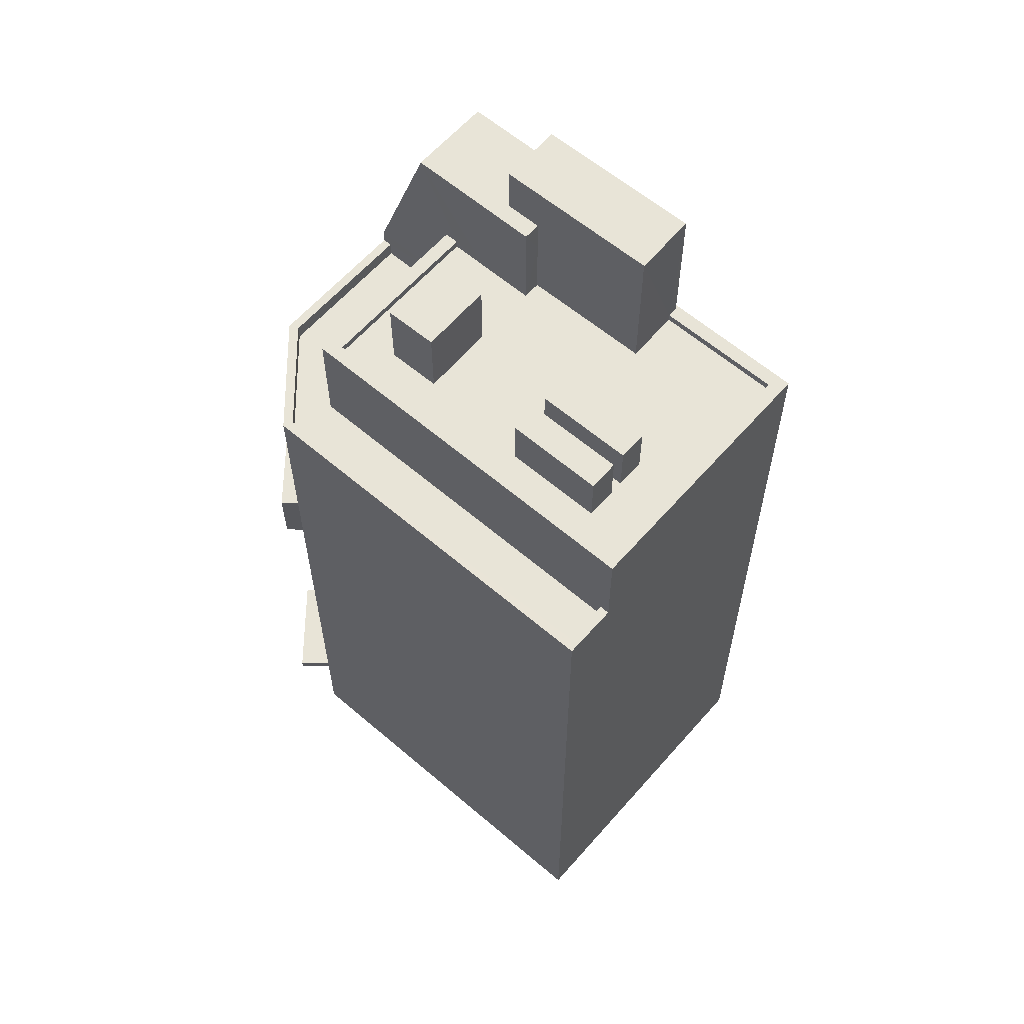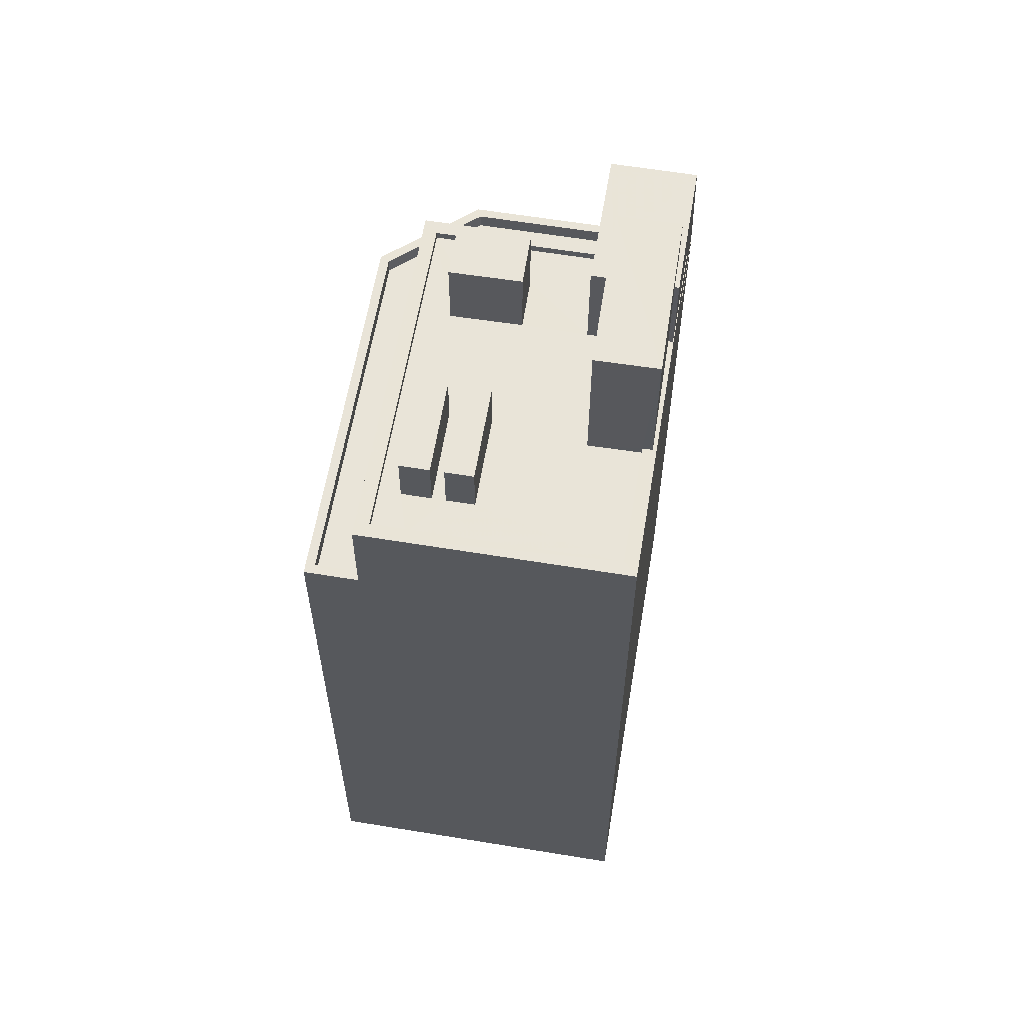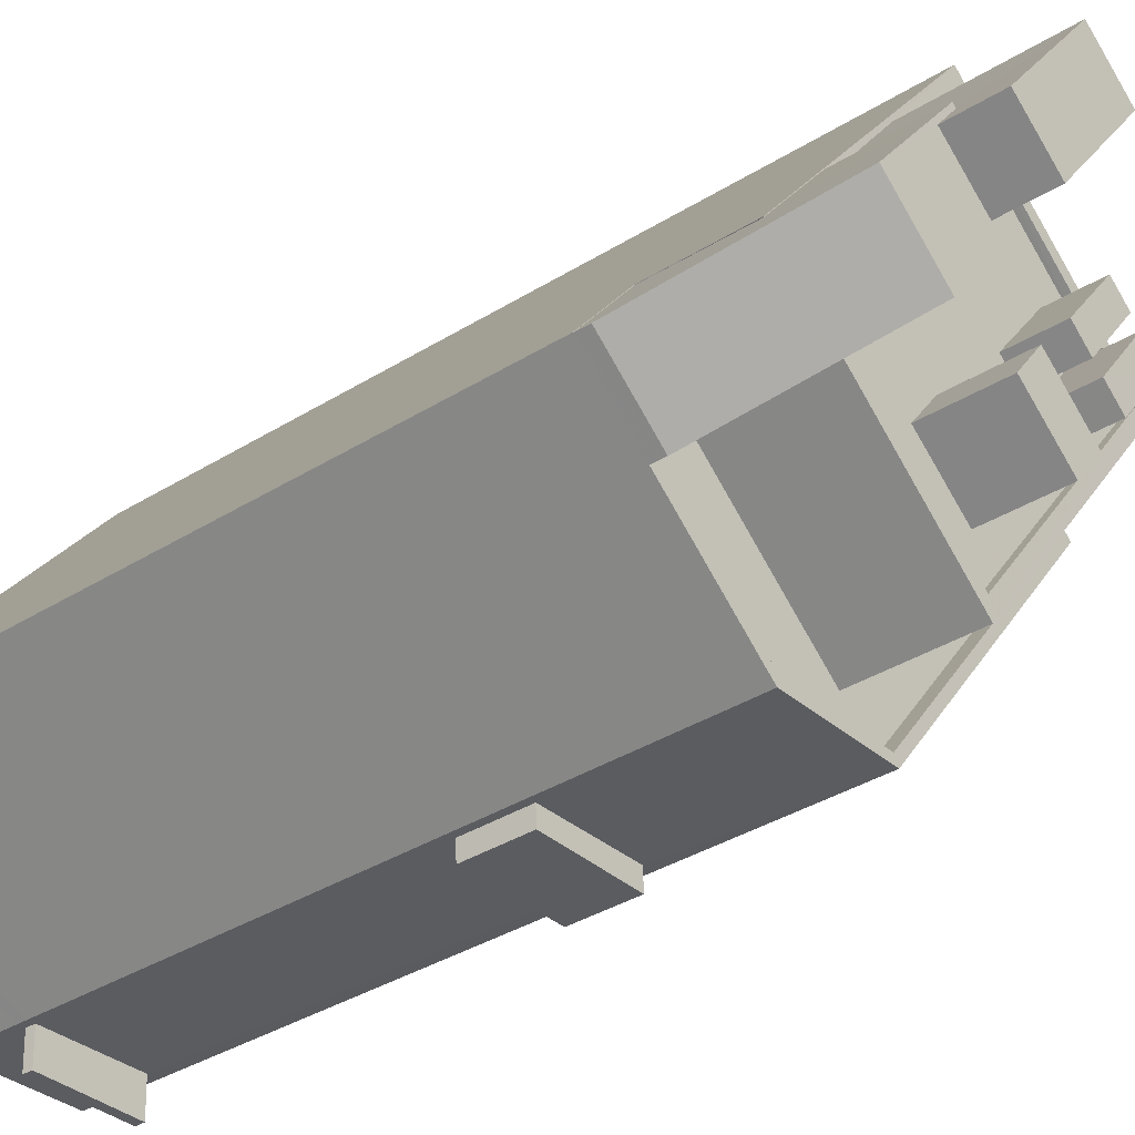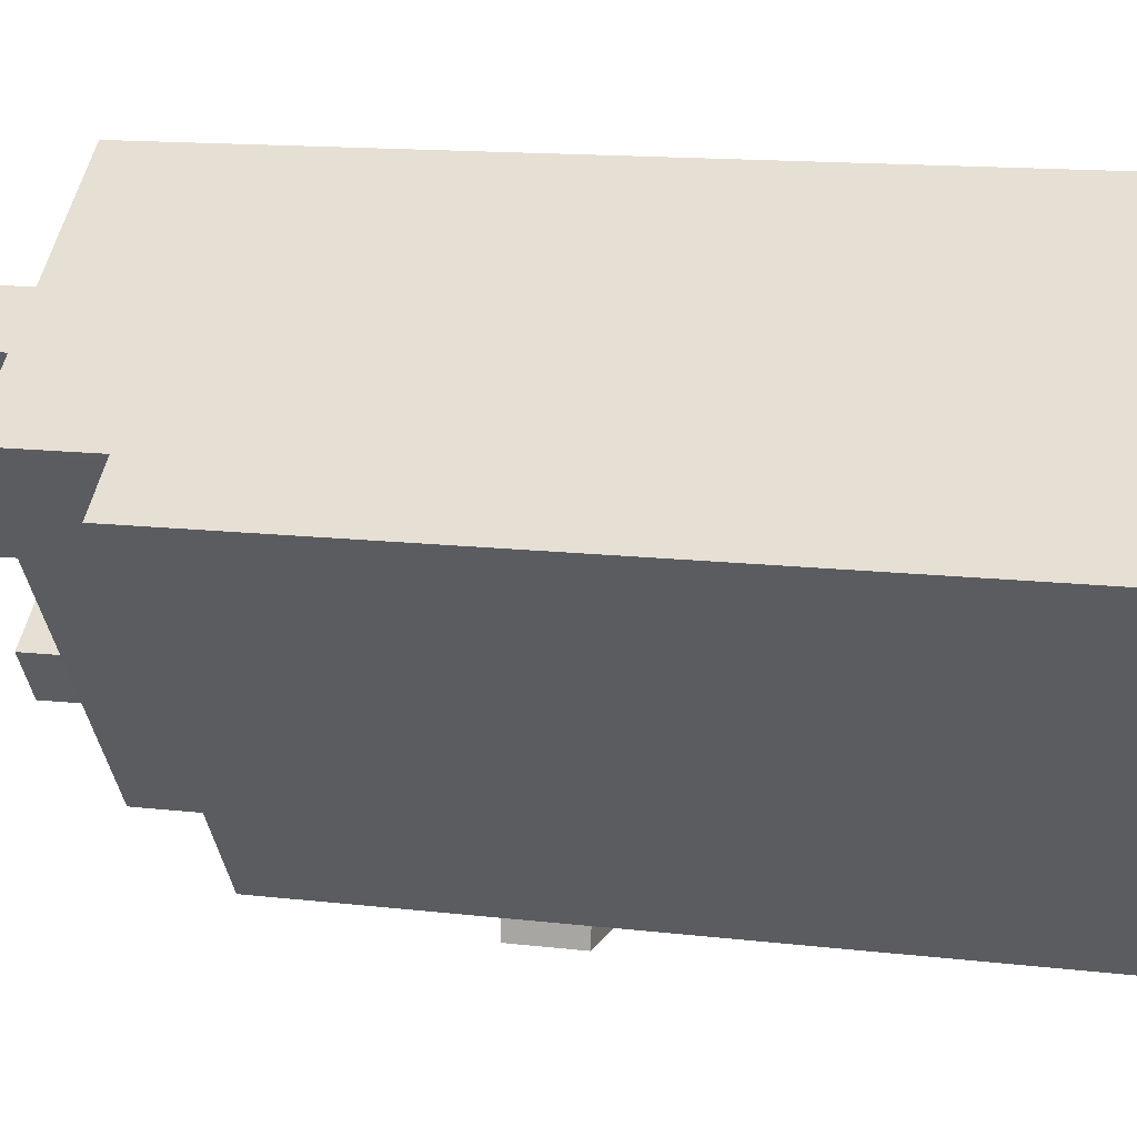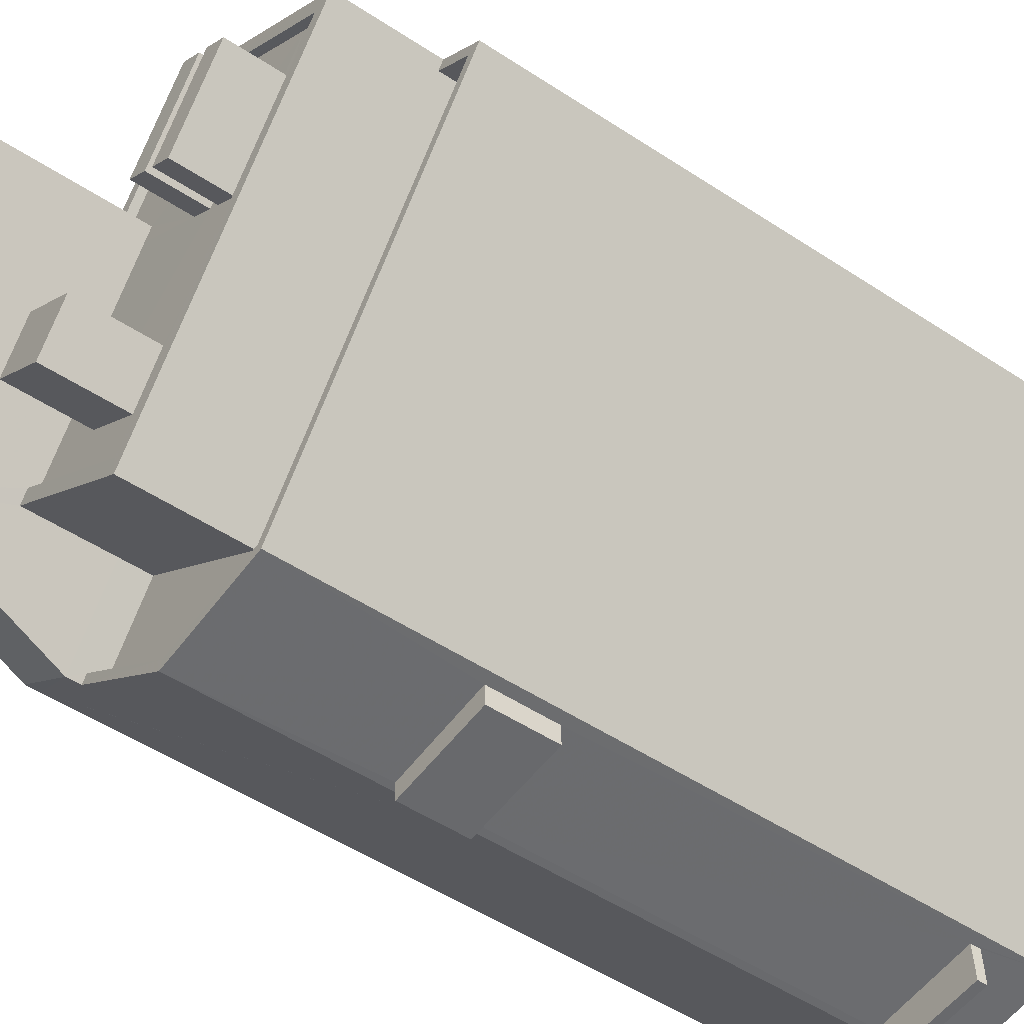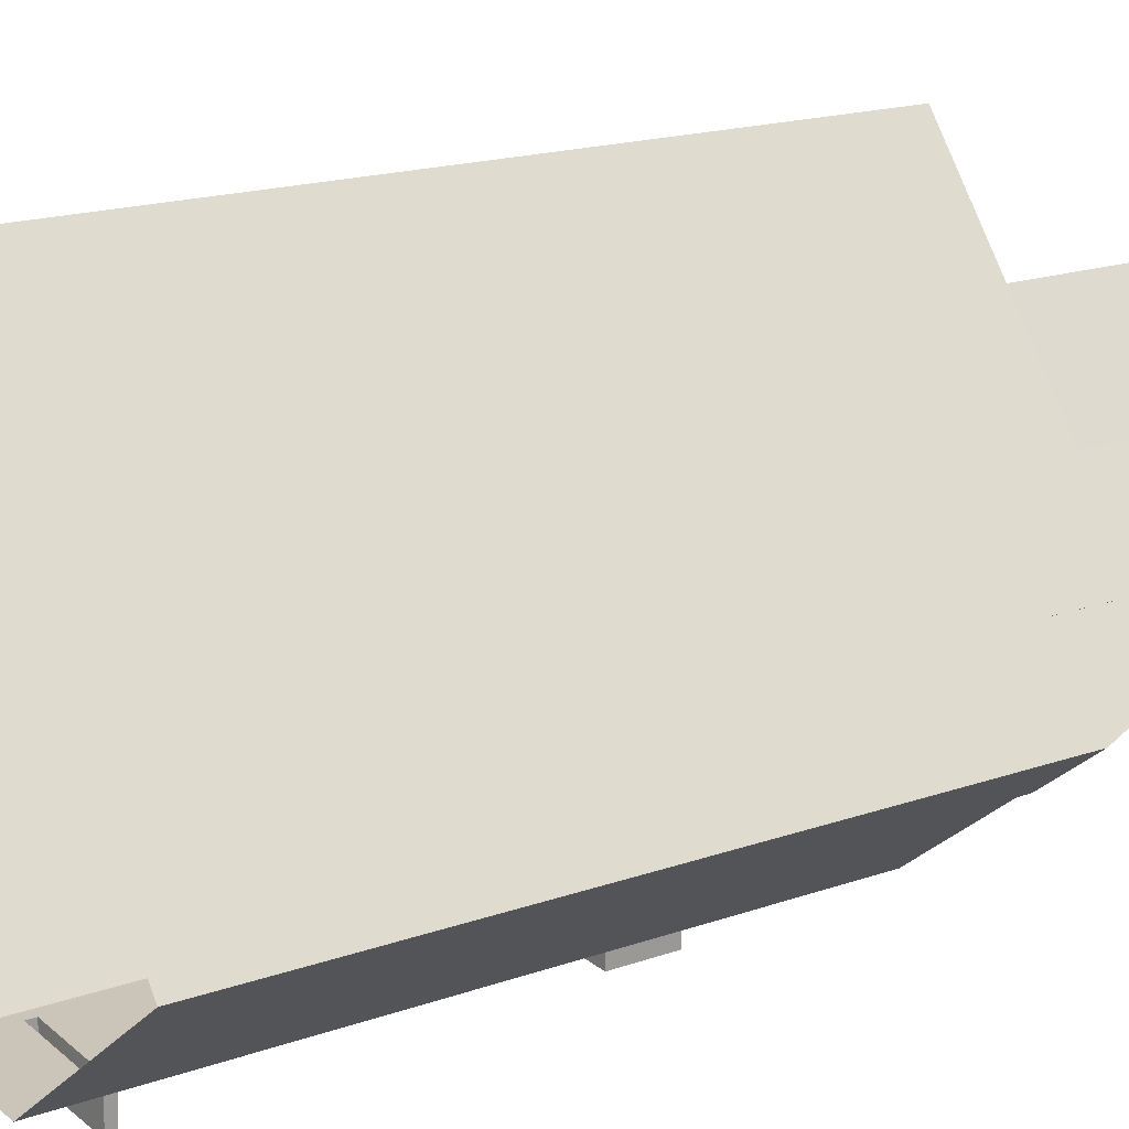
<metadata>
{"format":"obj","ext":"obj","renderer":"f3d","projection":"perspective","resolution":1024,"background":"white","views":[{"elev":61.3,"azim":93.4,"up":"+Z"},{"elev":60.7,"azim":151.9,"up":"+Z"},{"elev":-36.6,"azim":-51.0,"up":"+Y"},{"elev":12.9,"azim":105.8,"up":"+Y"},{"elev":-50.7,"azim":54.1,"up":"+Y"},{"elev":17.3,"azim":-125.2,"up":"+Y"}]}
</metadata>
<code>
v -5862 -3.623e+04 3.249
v -5866 -3.623e+04 3.25
v -5872 -3.623e+04 3.252
v -5863 -3.622e+04 3.255
v -5854 -3.622e+04 3.251
v -5856 -3.622e+04 3.252
v -5865 -3.623e+04 17.19
v -5862 -3.623e+04 17.19
v -5865 -3.623e+04 17.19
v -5862 -3.623e+04 17.19
v -5862 -3.623e+04 5.284
v -5865 -3.623e+04 5.284
v -5862 -3.623e+04 5.284
v -5865 -3.623e+04 5.284
v -5868 -3.623e+04 30.97
v -5870 -3.623e+04 30.97
v -5869 -3.623e+04 25.49
v -5872 -3.623e+04 25.49
v -5867 -3.623e+04 30.97
v -5866 -3.623e+04 30.97
v -5866 -3.623e+04 30.97
v -5868 -3.622e+04 30.97
v -5868 -3.622e+04 30.97
v -5868 -3.622e+04 30.97
v -5869 -3.623e+04 24.57
v -5866 -3.623e+04 24.56
v -5868 -3.623e+04 24.57
v -5863 -3.623e+04 24.56
v -5856 -3.622e+04 24.57
v -5855 -3.622e+04 24.57
v -5862 -3.623e+04 24.56
v -5854 -3.622e+04 25.07
v -5856 -3.622e+04 25.07
v -5855 -3.622e+04 25.07
v -5862 -3.623e+04 25.06
v -5862 -3.623e+04 25.06
v -5866 -3.623e+04 25.06
v -5856 -3.622e+04 25.07
v -5869 -3.623e+04 25.07
v -5866 -3.623e+04 25.06
v -5869 -3.623e+04 25.07
v -5870 -3.623e+04 25.07
v -5872 -3.623e+04 25.07
v -5870 -3.623e+04 25.07
v -5872 -3.623e+04 25.07
v -5865 -3.623e+04 19.19
v -5865 -3.623e+04 19.19
v -5862 -3.623e+04 19.19
v -5862 -3.623e+04 19.19
v -5865 -3.623e+04 5.584
v -5862 -3.623e+04 5.584
v -5862 -3.623e+04 5.584
v -5865 -3.623e+04 5.584
v -5865 -3.622e+04 32.57
v -5868 -3.622e+04 32.57
v -5867 -3.623e+04 32.57
v -5864 -3.622e+04 32.57
v -5864 -3.622e+04 27.8
v -5864 -3.622e+04 27.8
v -5861 -3.622e+04 27.8
v -5861 -3.622e+04 27.8
v -5860 -3.623e+04 27.8
v -5860 -3.622e+04 27.8
v -5865 -3.622e+04 27.8
v -5862 -3.622e+04 27.8
v -5857 -3.622e+04 27.8
v -5859 -3.622e+04 27.8
v -5858 -3.622e+04 27.8
v -5858 -3.622e+04 27.8
v -5859 -3.622e+04 27.8
v -5860 -3.623e+04 27.8
v -5864 -3.623e+04 27.8
v -5863 -3.623e+04 27.8
v -5863 -3.623e+04 27.8
v -5862 -3.623e+04 27.8
v -5860 -3.623e+04 27.8
v -5858 -3.622e+04 27.8
v -5856 -3.622e+04 27.8
v -5865 -3.623e+04 27.8
v -5867 -3.623e+04 27.8
v -5867 -3.623e+04 27.8
v -5866 -3.623e+04 27.8
v -5866 -3.623e+04 27.8
v -5864 -3.623e+04 27.8
v -5863 -3.623e+04 28.05
v -5863 -3.623e+04 28.05
v -5868 -3.623e+04 28.05
v -5856 -3.622e+04 28.05
v -5856 -3.622e+04 28.05
v -5870 -3.623e+04 28.05
v -5870 -3.623e+04 28.05
v -5870 -3.623e+04 28.05
v -5862 -3.622e+04 28.05
v -5863 -3.622e+04 28.05
v -5867 -3.623e+04 28.05
v -5868 -3.622e+04 28.05
v -5868 -3.622e+04 28.05
v -5865 -3.622e+04 28.05
v -5865 -3.622e+04 28.05
v -5858 -3.622e+04 29.49
v -5860 -3.622e+04 29.49
v -5860 -3.623e+04 29.49
v -5858 -3.622e+04 29.49
v -5861 -3.622e+04 29.49
v -5861 -3.622e+04 29.49
v -5859 -3.622e+04 29.49
v -5859 -3.622e+04 29.49
v -5862 -3.623e+04 30.17
v -5864 -3.623e+04 30.17
v -5865 -3.623e+04 30.17
v -5863 -3.623e+04 30.17
v -5870 -3.623e+04 25.49
v -5870 -3.623e+04 28.05
v -5868 -3.623e+04 25.49
v -5866 -3.623e+04 29.85
v -5866 -3.623e+04 19.19
v -5866 -3.623e+04 17.19
v -5866 -3.623e+04 5.584
v -5866 -3.623e+04 5.284
f 1 2 3
f 4 1 3
f 5 1 6
f 1 4 6
f 7 8 9
f 7 10 8
f 11 12 13
f 11 14 12
f 15 16 17
f 17 16 18
f 19 20 21
f 20 19 15
f 22 16 23
f 24 22 23
f 16 15 19
f 16 19 23
f 25 26 27
f 27 26 28
f 29 28 30
f 28 26 31
f 30 28 31
f 32 33 34
f 32 34 35
f 35 36 37
f 38 34 33
f 39 40 41
f 37 40 39
f 36 40 37
f 35 34 36
f 42 43 44
f 42 45 43
f 46 47 48
f 49 46 48
f 50 51 52
f 50 53 51
f 54 55 56
f 57 54 56
f 58 59 60
f 61 62 63
f 64 58 65
f 66 65 67
f 68 69 66
f 61 68 70
f 63 62 71
f 66 67 70
f 67 58 60
f 61 63 68
f 67 65 58
f 68 66 70
f 72 73 74
f 74 73 75
f 71 62 76
f 62 75 76
f 69 77 66
f 66 77 78
f 76 73 78
f 77 76 78
f 75 73 76
f 72 74 79
f 80 72 79
f 75 62 61
f 81 80 79
f 59 82 83
f 81 79 83
f 84 75 61
f 79 84 83
f 59 83 60
f 60 84 61
f 83 84 60
f 85 86 87
f 85 88 89
f 90 91 92
f 93 88 94
f 87 86 95
f 92 96 94
f 96 97 98
f 92 91 96
f 98 99 93
f 86 85 89
f 89 88 93
f 98 93 94
f 96 98 94
f 100 101 102
f 100 103 101
f 104 105 106
f 107 104 106
f 108 109 110
f 111 108 110
f 44 43 18
f 112 44 18
f 18 113 112
f 113 18 90
f 18 16 90
f 90 16 91
f 16 22 91
f 25 27 41
f 39 41 17
f 17 41 114
f 41 27 114
f 114 87 17
f 17 87 15
f 95 81 15
f 80 81 95
f 87 95 15
f 81 83 20
f 15 81 20
f 22 96 91
f 97 96 22
f 24 97 22
f 115 20 83
f 82 115 83
f 20 115 21
f 116 37 39
f 43 117 116
f 3 118 117
f 43 39 17
f 43 17 18
f 3 119 118
f 2 119 3
f 43 45 117
f 3 117 45
f 43 116 39
f 2 1 13
f 119 2 12
f 37 49 35
f 35 10 1
f 117 118 50
f 37 116 46
f 50 7 117
f 7 50 52
f 37 46 49
f 12 2 13
f 1 52 13
f 7 52 10
f 10 35 49
f 10 52 1
f 35 1 5
f 32 35 5
f 92 94 42
f 94 4 42
f 42 3 45
f 42 4 3
f 6 32 5
f 6 33 32
f 46 116 117
f 7 46 117
f 50 118 119
f 12 50 119
f 29 30 34
f 38 29 34
f 36 30 31
f 36 34 30
f 36 31 26
f 40 36 26
f 25 40 26
f 25 41 40
f 48 47 9
f 8 48 9
f 7 9 47
f 46 7 47
f 10 48 8
f 10 49 48
f 51 53 14
f 11 51 14
f 12 53 50
f 12 14 53
f 51 11 13
f 52 51 13
f 23 56 55
f 23 19 56
f 23 55 24
f 97 24 98
f 98 24 54
f 24 55 54
f 58 99 57
f 57 99 54
f 58 64 99
f 54 99 98
f 56 19 21
f 57 56 21
f 57 59 58
f 115 82 59
f 57 21 115
f 57 115 59
f 6 4 33
f 4 94 33
f 94 88 33
f 33 88 38
f 88 85 38
f 38 28 29
f 38 85 28
f 85 114 28
f 28 114 27
f 87 114 85
f 44 112 42
f 42 112 92
f 113 90 92
f 112 113 92
f 78 89 66
f 66 93 65
f 66 89 93
f 78 86 89
f 78 73 86
f 80 95 72
f 72 86 73
f 72 95 86
f 99 65 93
f 99 64 65
f 77 102 76
f 77 100 102
f 63 71 101
f 71 76 102
f 101 71 102
f 101 103 68
f 63 101 68
f 77 69 100
f 69 68 103
f 69 103 100
f 67 104 107
f 67 60 104
f 67 106 70
f 67 107 106
f 70 106 105
f 61 70 105
f 105 104 60
f 61 105 60
f 111 110 79
f 74 111 79
f 110 109 84
f 79 110 84
f 84 108 75
f 84 109 108
f 75 111 74
f 75 108 111

</code>
